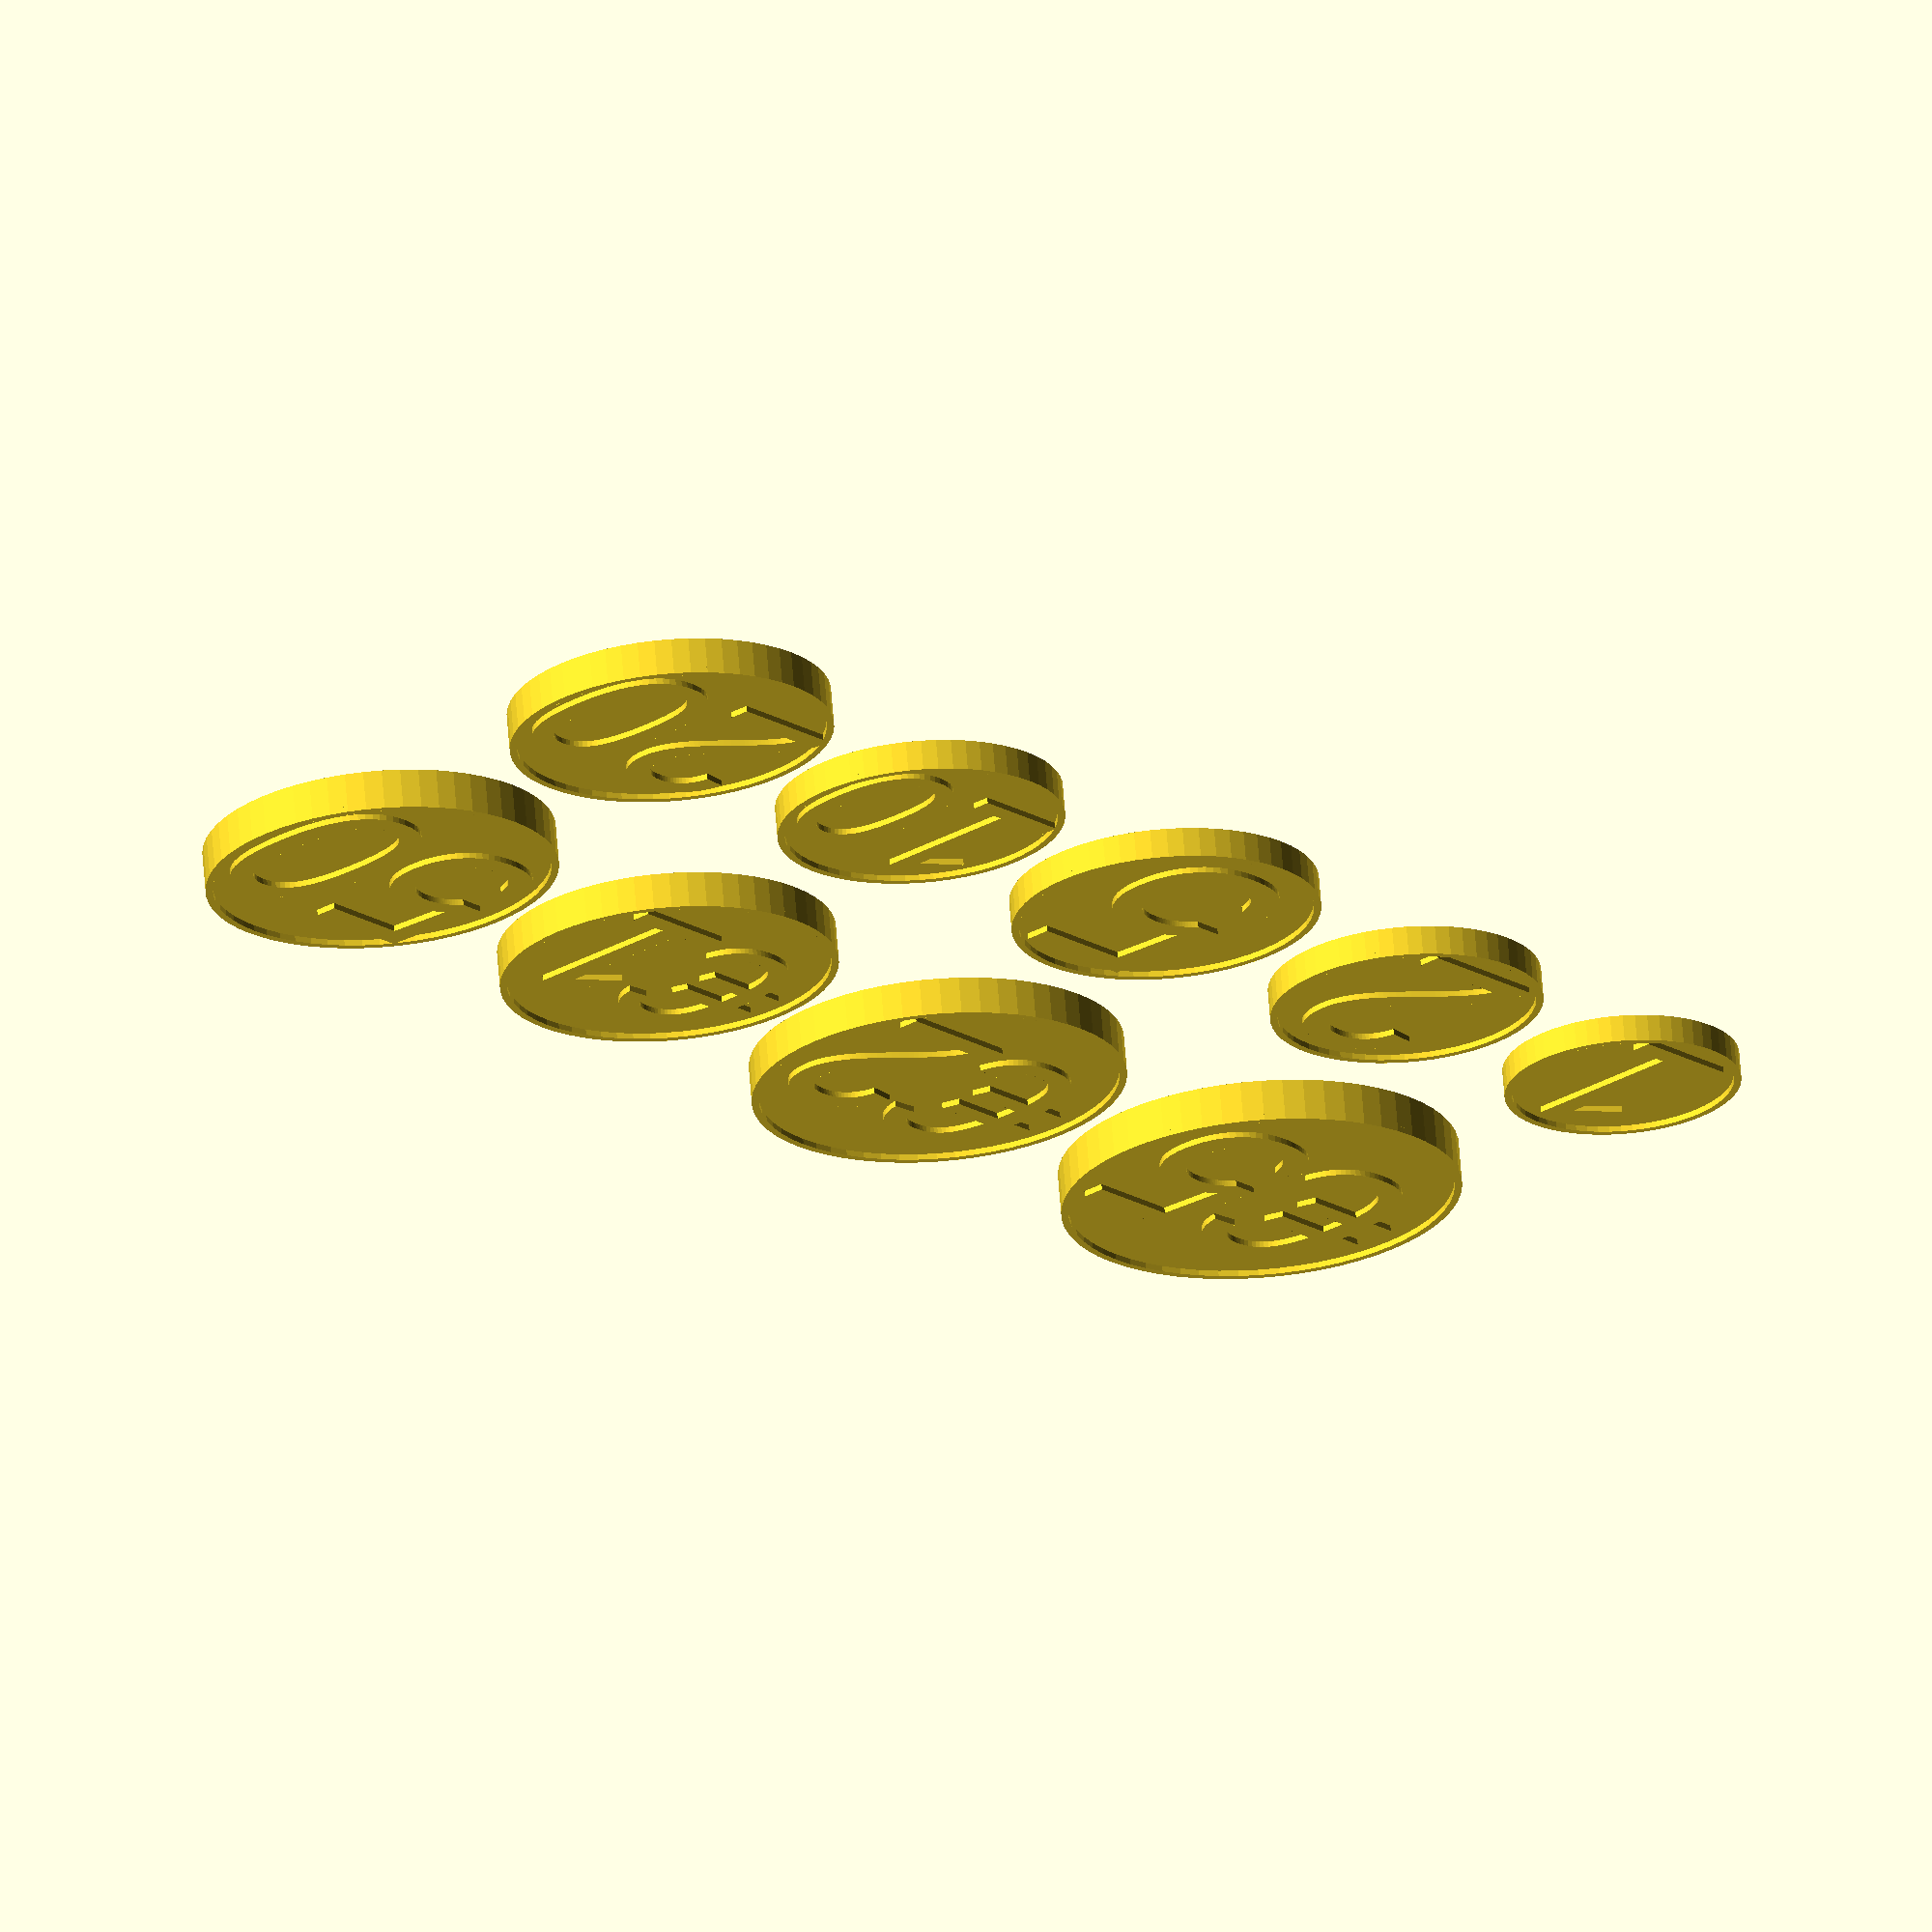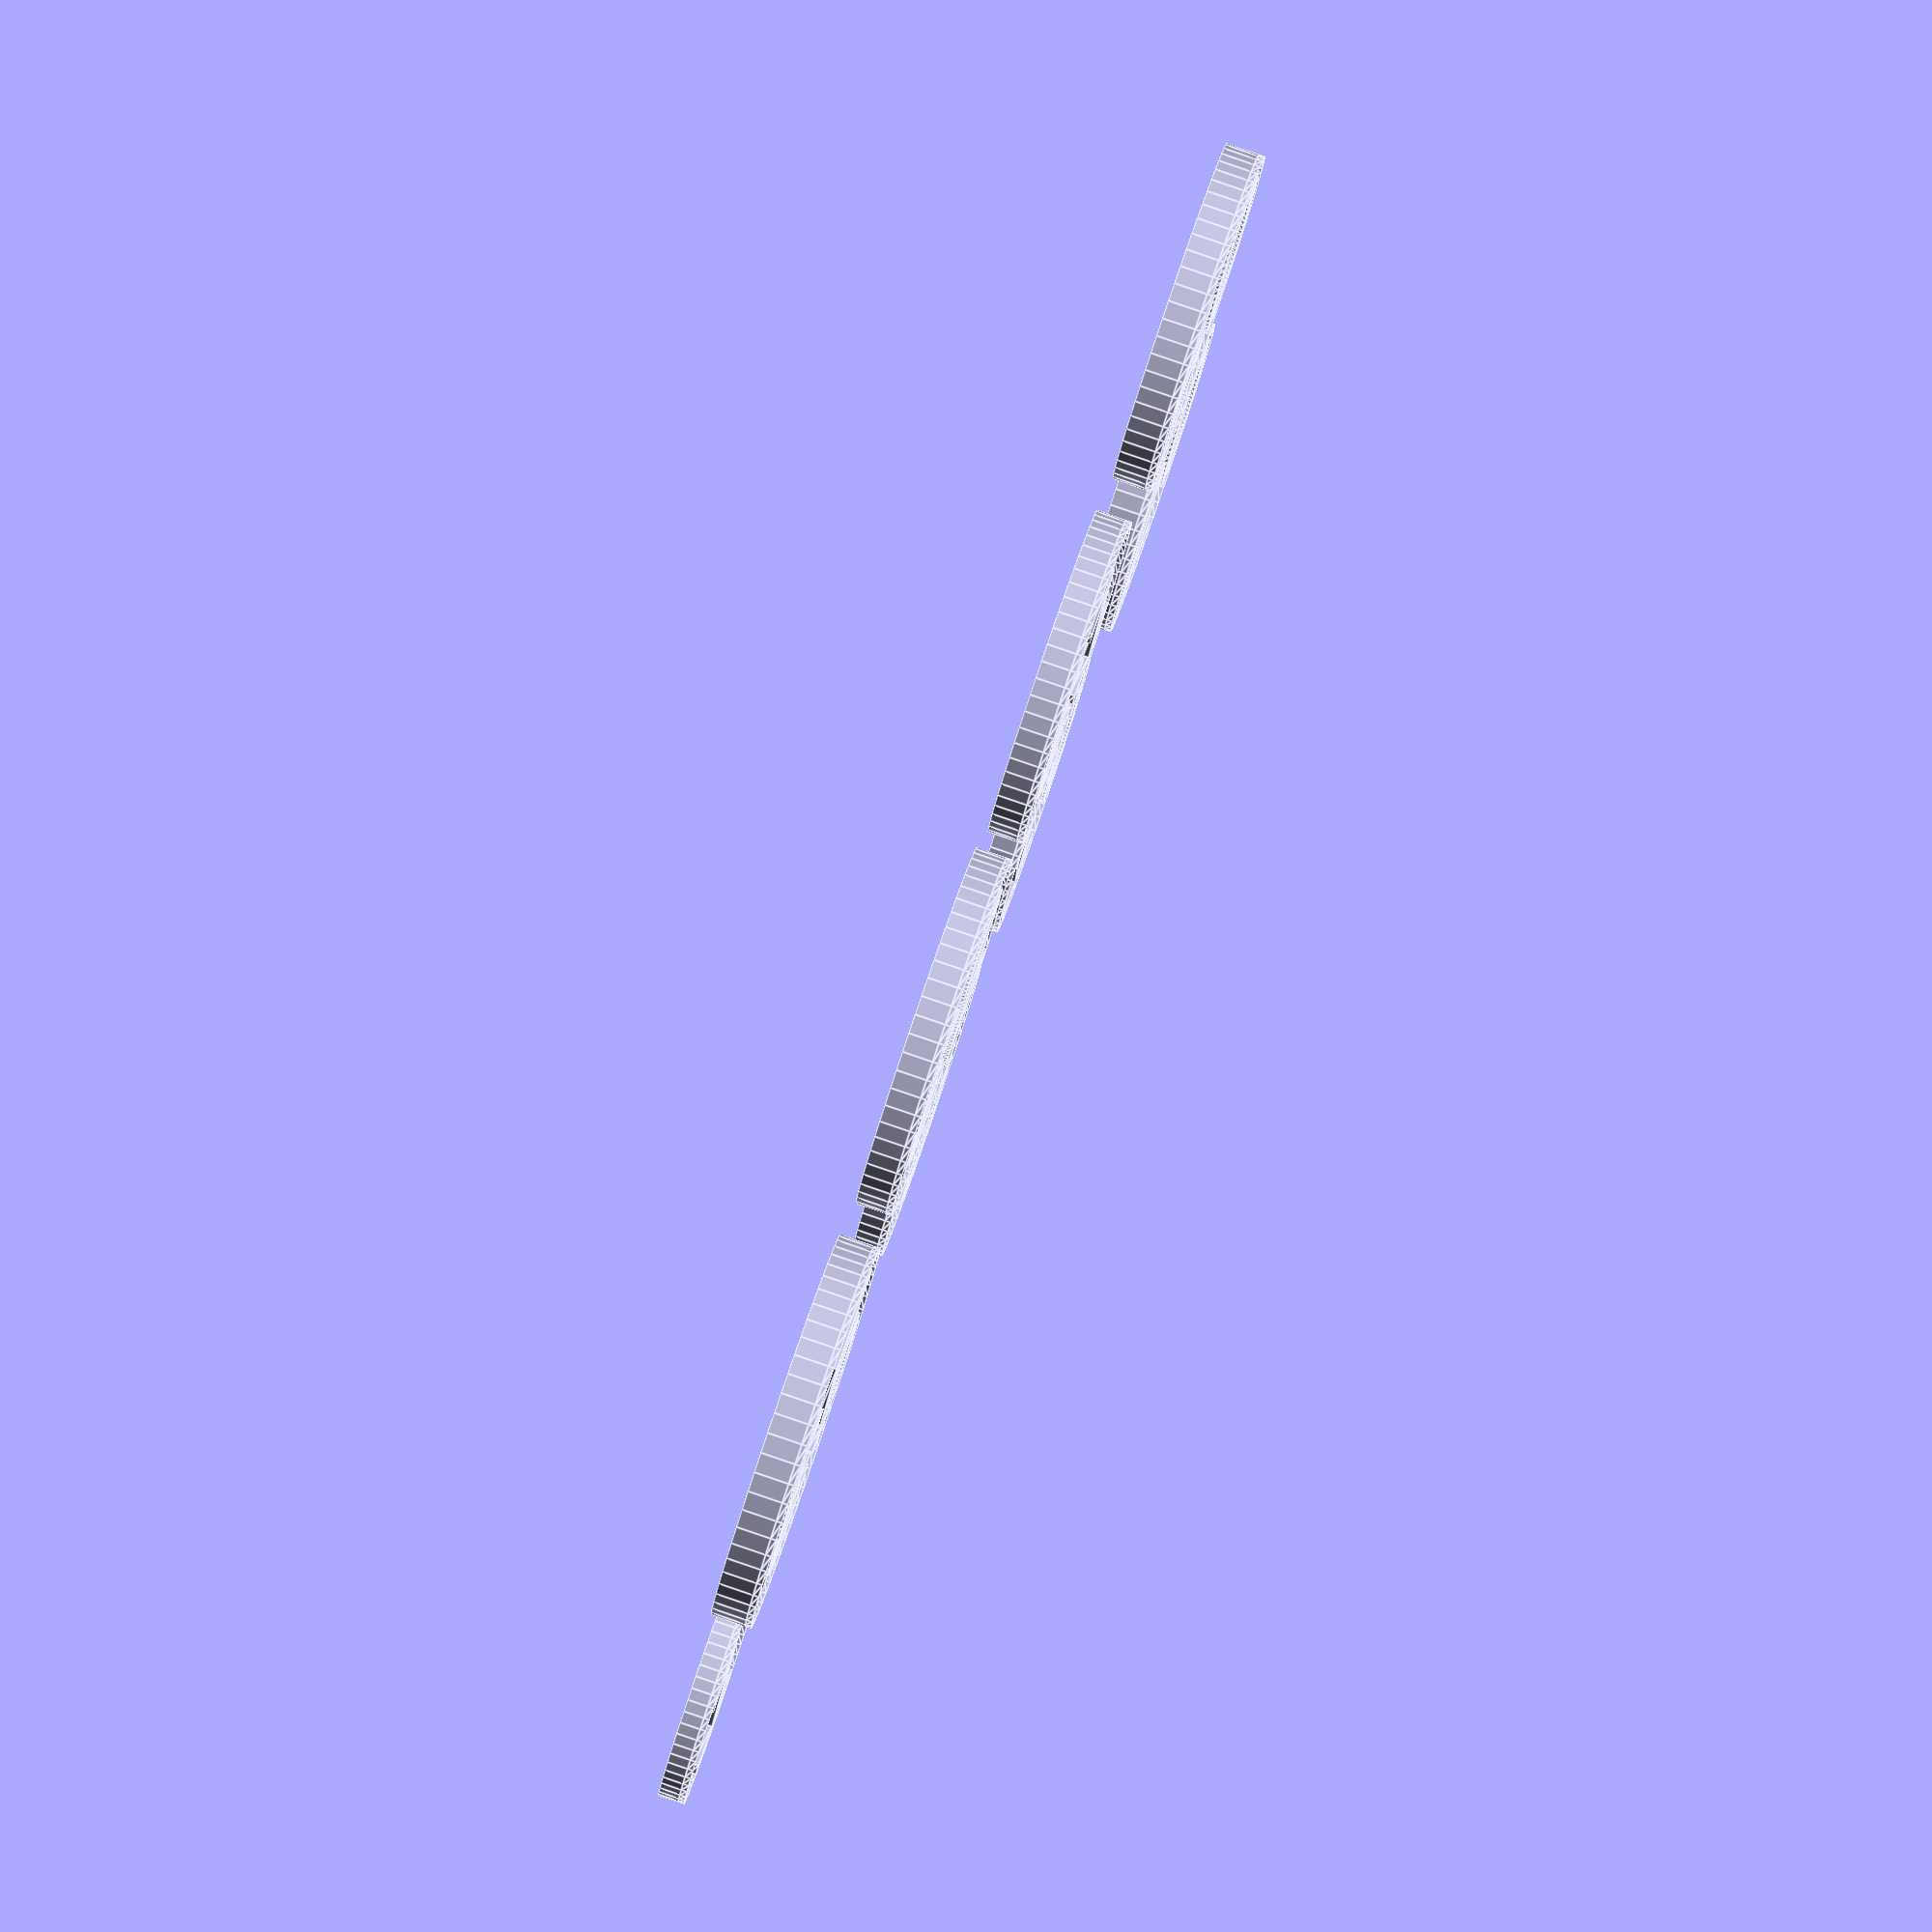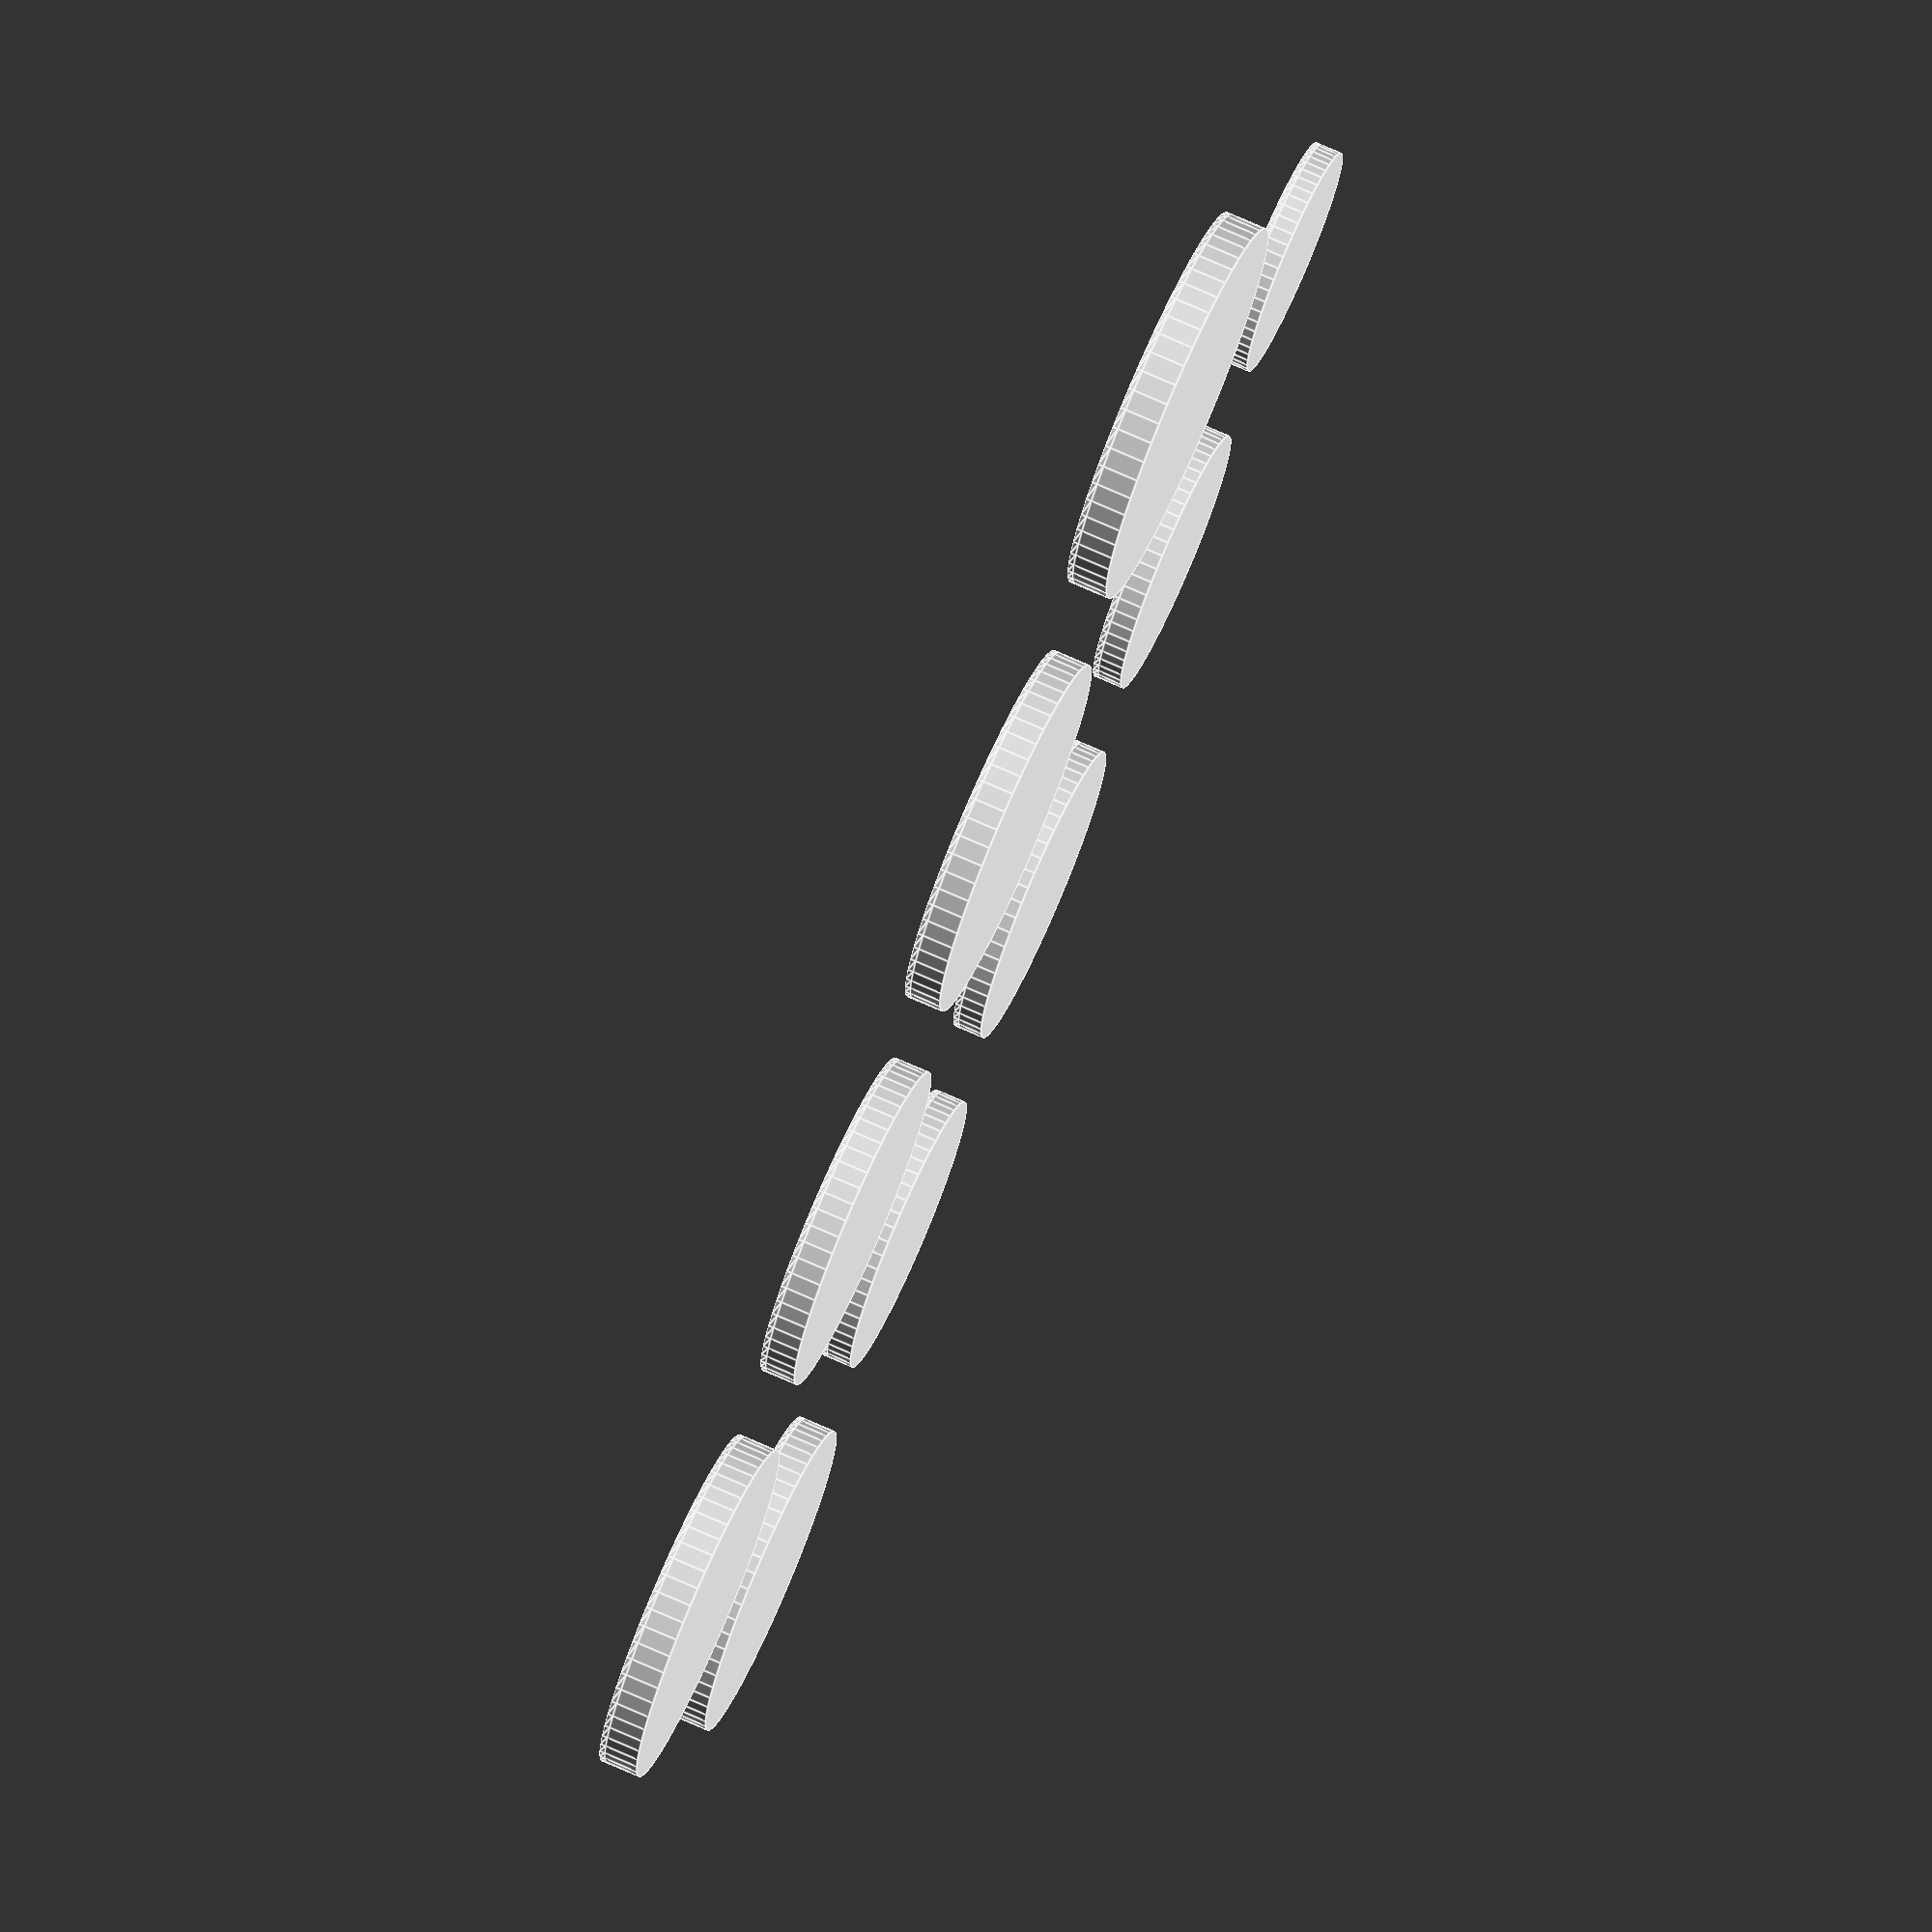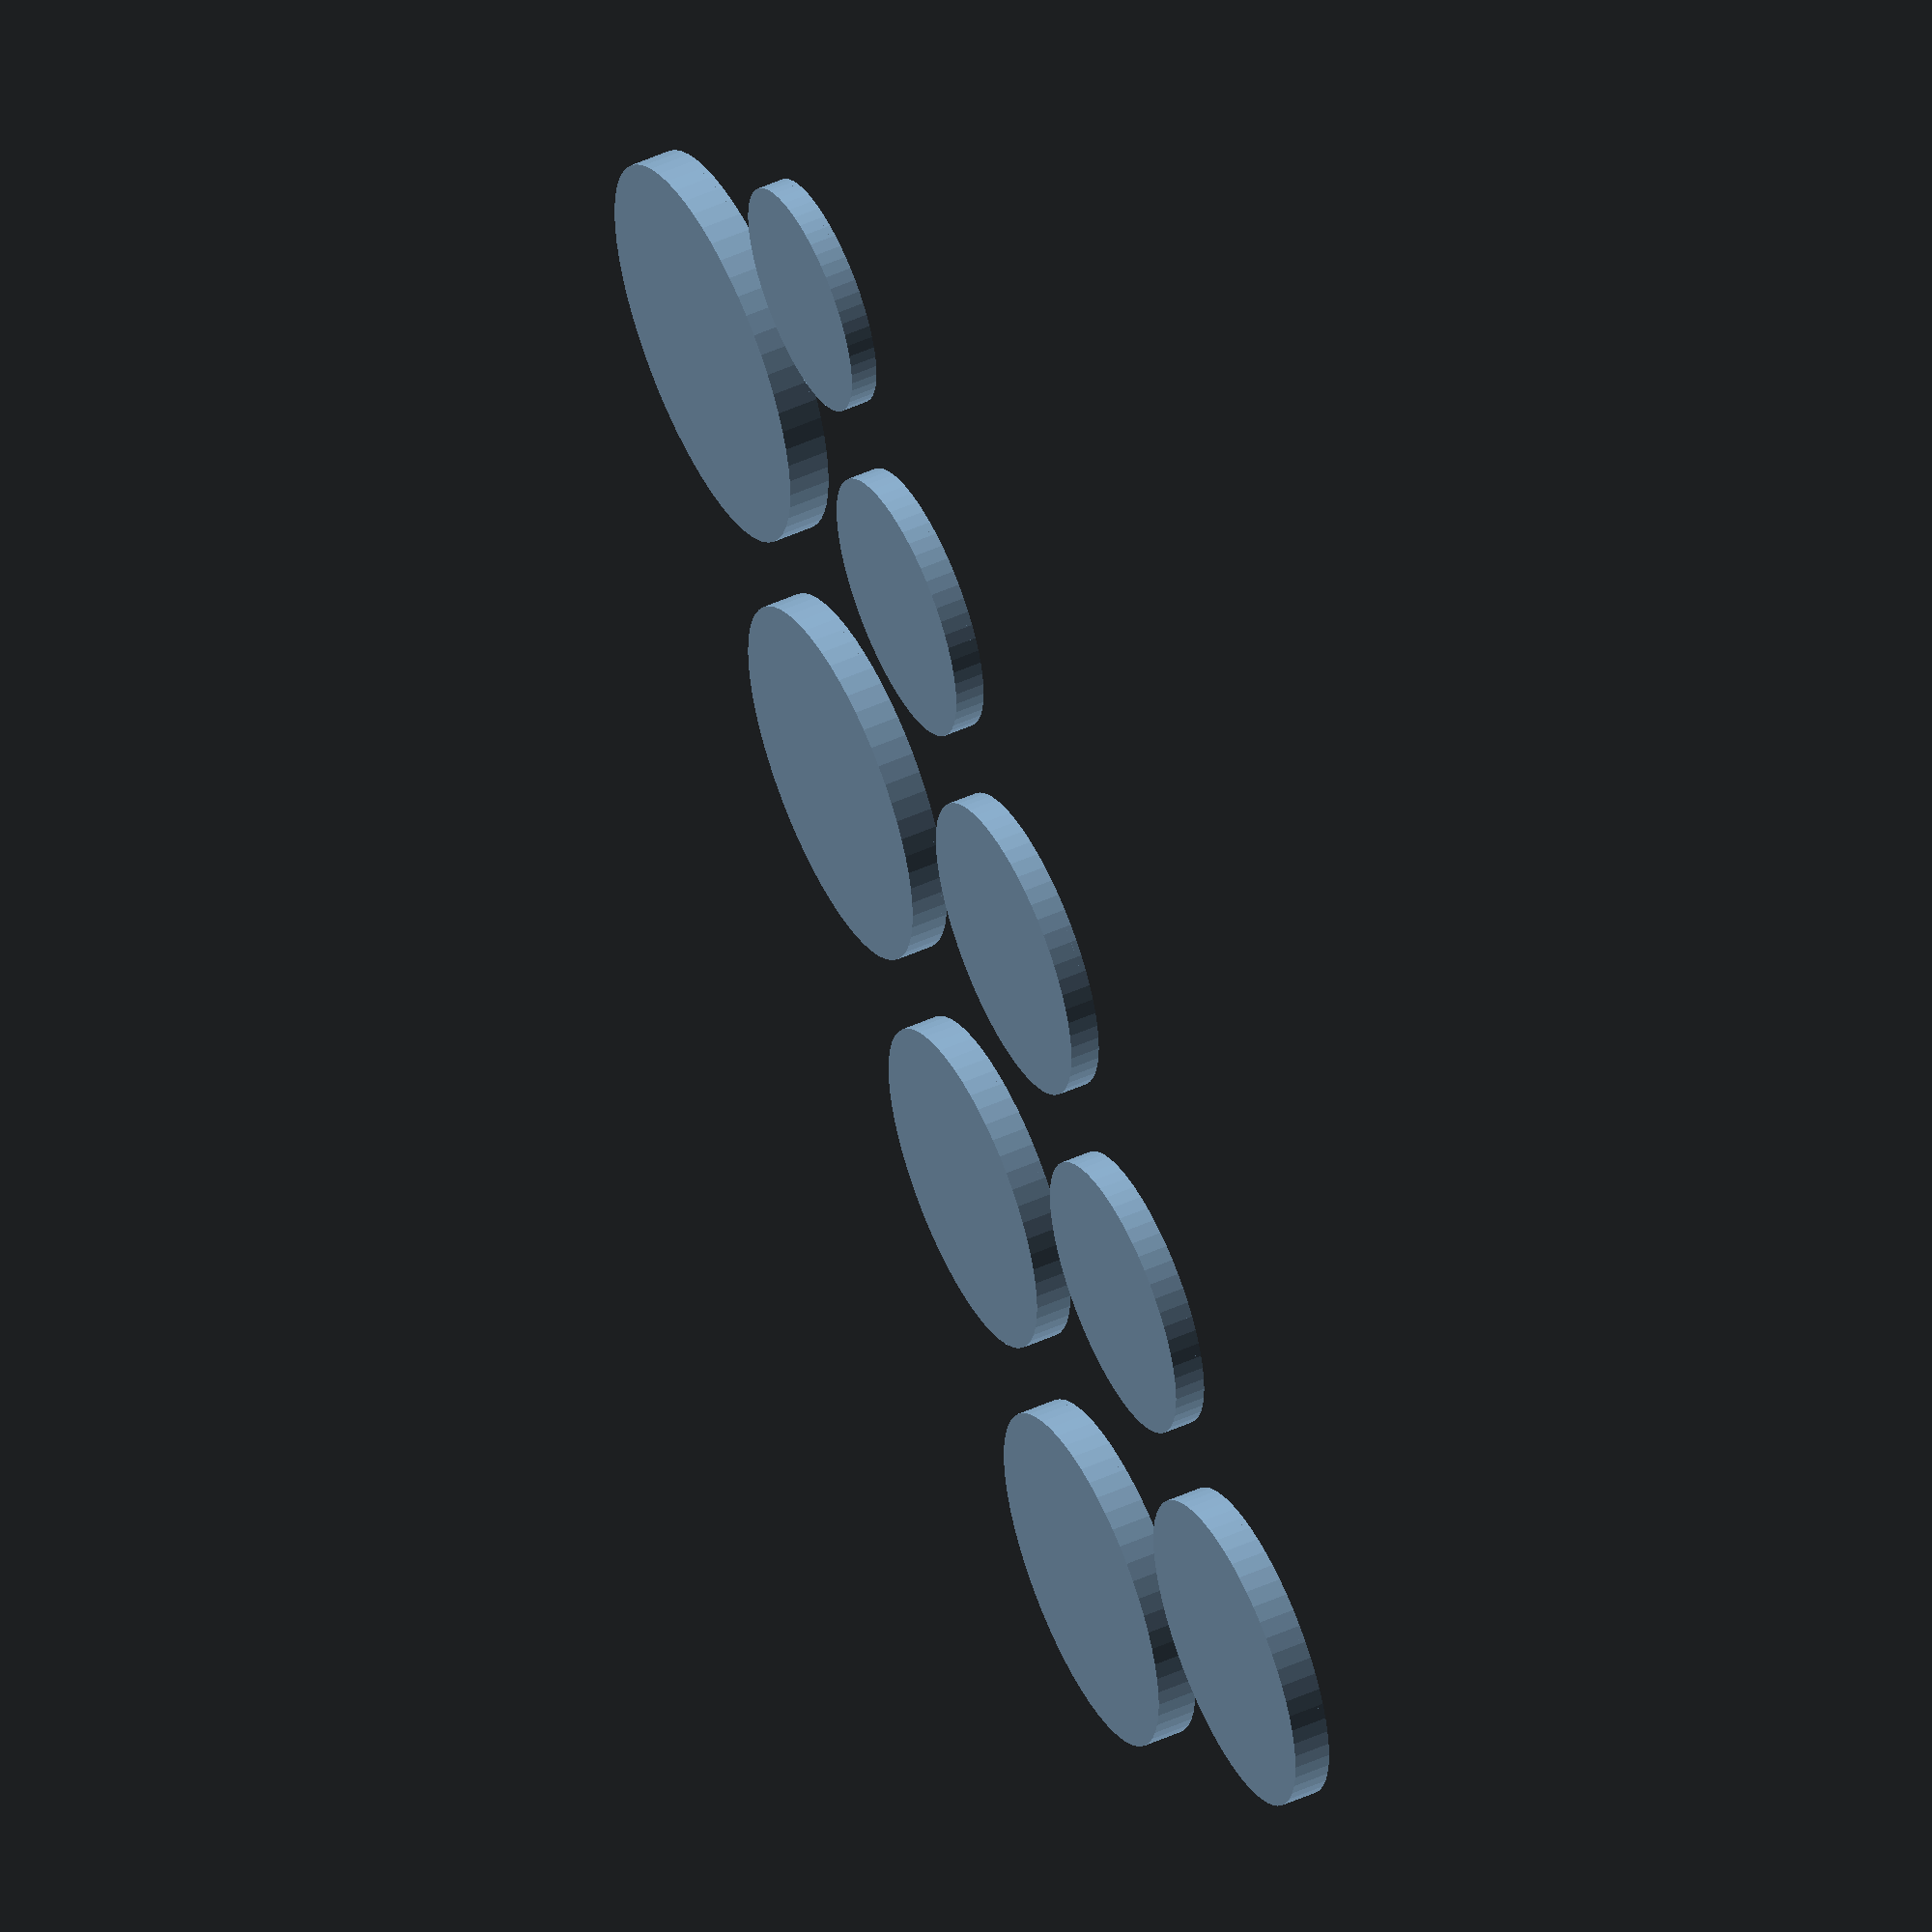
<openscad>
h=0.20; //layer height
e=0.50; //extruder diameter
$fn=60;

//1 eurocent
d1=16.25;
h1=1.67-h;
t1="1";

cylinder(h=h1,d=d1);

translate([0,0,h1])
linear_extrude(height=2*h)
{
    text(t1, size=d1*0.8, halign ="center", valign ="center");
    difference()
    {
        circle(d=d1);
        circle(d=d1-2*e);
    };
};

//2 eurocent
d2=18.75;
h2=1.67;
t2="2";
translate([d1/2+5+d2/2,0,0])
{
    cylinder(h=h2,d=d2);

    translate([0,0,h2])
    linear_extrude(height=2*h)
    {
        text(t2, size=d2*0.8, halign ="center", valign ="center");
        difference()
        {
            circle(d=d2);
            circle(d=d2-2*e);
        };
    };
};

//5 eurocent
d5=21.25;
h5=1.67;
t5="5";

translate([d1/2+5+d2+5+d5/2,0,0])
{
    cylinder(h=h5,d=d5);

    translate([0,0,h5])
    linear_extrude(height=2*h)
    {
        text(t5, size=d5*0.8, halign ="center", valign ="center");
        difference()
        {
            circle(d=d5);
            circle(d=d5-2*e);
        };
    };
};

//10 eurocent
d10=19.75;
h10=1.93-h;
t10="10";

translate([d1/2+5+d2+5+d5+5+d10/2,0,0])
{
    cylinder(h=h10,d=d10);

    translate([0,0,h10])
    linear_extrude(height=2*h)
    {
        text(t10, size=d10*0.6, halign ="center", valign ="center");
        difference()
        {
            circle(d=d10);
            circle(d=d10-2*e);
        };
    };
};

//20 eurocent
d20=22.25;
h20=2.14;
t20="20";
translate([d1/2+5+d2+5+d5+5+d10+5+d20/2,0,0])
{
    cylinder(h=h20,d=d20);

    translate([0,0,h20])
    linear_extrude(height=2*h)
    {
        text(t20, size=d20*0.6, halign ="center", valign ="center");
        difference()
        {
            circle(d=d20);
            circle(d=d20-2*e);
        };
    };
};

//50 eurocent
d50=24.25;
h50=2.38;
t50="50";

translate([7+d500/2+5+d200+5+d100+5+d50/2,d20/2+5+d50/2,0])
{
    cylinder(h=h50,d=d50);

    translate([0,0,h50])
    linear_extrude(height=2*h)
    {
        text(t50, size=d50*0.6, halign ="center", valign ="center");
        difference()
        {
            circle(d=d50);
            circle(d=d50-2*e);
        };
    };
};

//100 eurocent
d100=23.25;
h100=2.33-h;
t100="\u20AC1";

translate([7+d500/2+5+d200+5+d100/2,d5/2+5+d100/2,0])
{
    cylinder(h=h100,d=d100);

    translate([0,0,h100])
    linear_extrude(height=2*h)
    {
        text(t100, size=d100*0.55, halign ="center", valign ="center");
        difference()
        {
            circle(d=d100);
            circle(d=d100-2*e);
        };
    };
};

//200 eurocent
d200=25.75;
h200=2.20;
t200="\u20AC2";

translate([7+d500/2+5+d200/2,d5/2+5+d200/2,0])
{
    cylinder(h=h200,d=d200);

    translate([0,0,h200])
    linear_extrude(height=2*h)
    {
        text(t200, size=d200*0.55, halign ="center", valign ="center");
        difference()
        {
            circle(d=d200);
            circle(d=d200-2*e);
        };
    };
};

//500 eurocent
d500=27.50;
h500=2.50;
t500="\u20AC5";

translate([7,d1/2+5+d500/2,0])
{
    cylinder(h=h500,d=d500);

    translate([0,0,h500])
    linear_extrude(height=2*h)
    {
        text(t500, size=d500*0.55, halign ="center", valign ="center");
        difference()
        {
            circle(d=d500);
            circle(d=d500-2*e);
        };
    };
};
</openscad>
<views>
elev=113.1 azim=48.8 roll=184.5 proj=o view=solid
elev=274.7 azim=22.6 roll=288.8 proj=o view=edges
elev=285.8 azim=26.4 roll=113.8 proj=o view=edges
elev=308.4 azim=132.1 roll=244.1 proj=o view=solid
</views>
